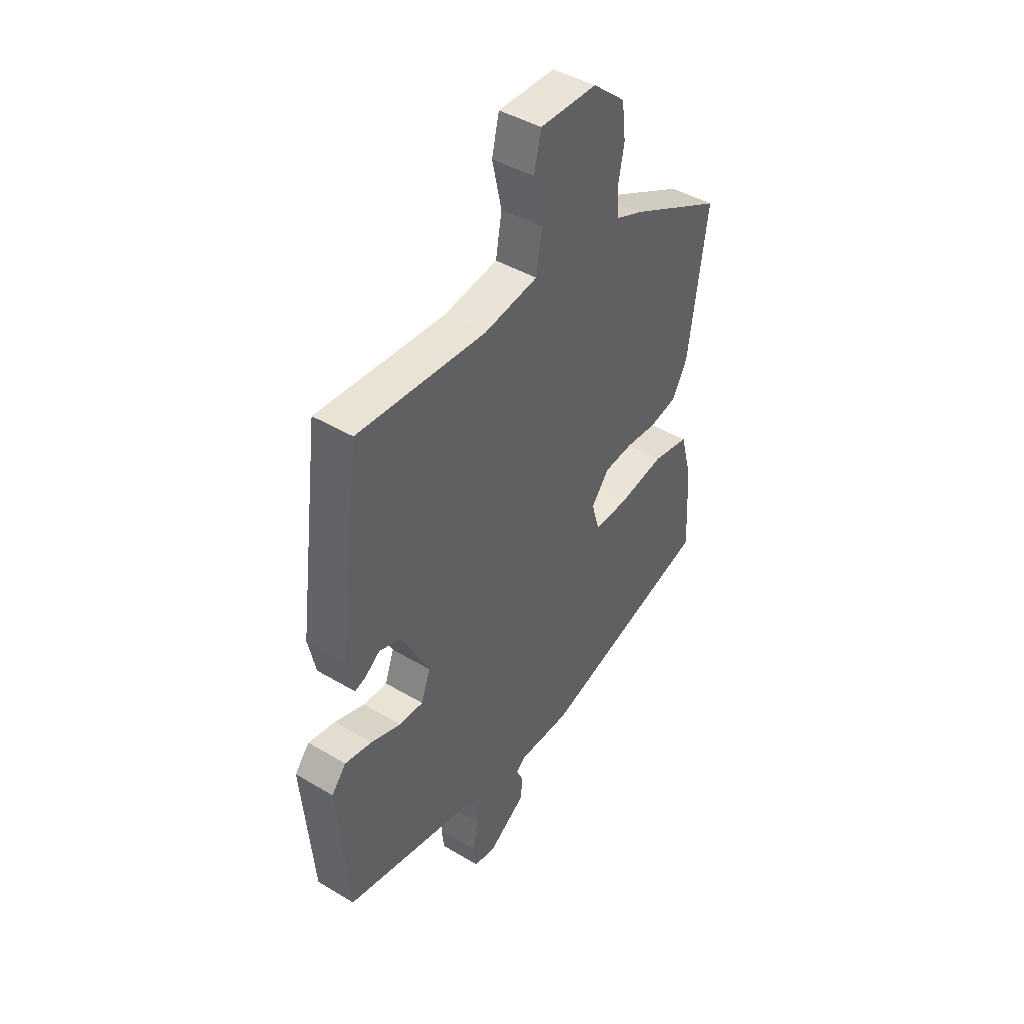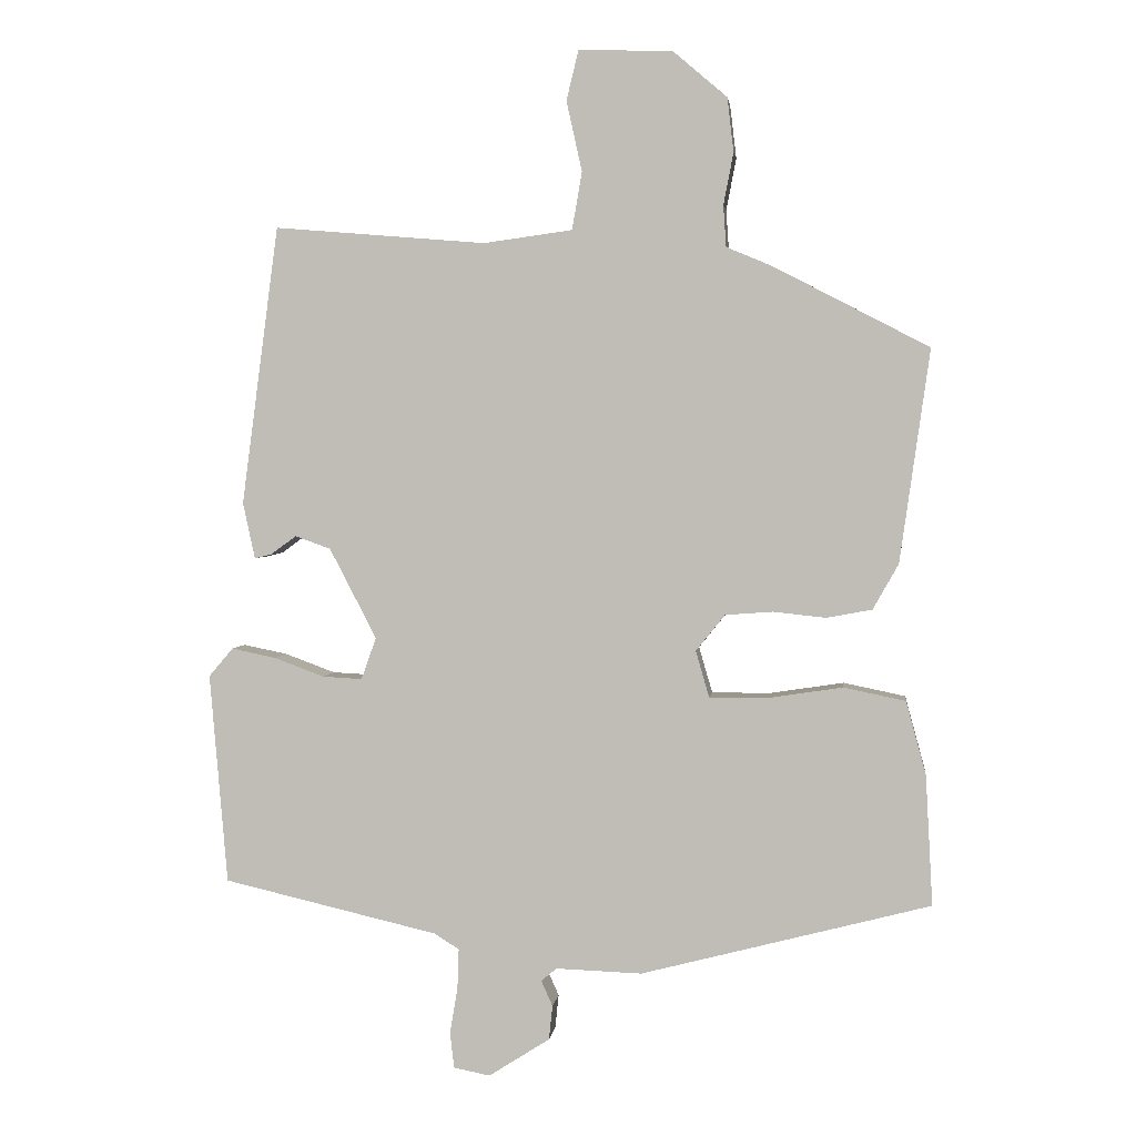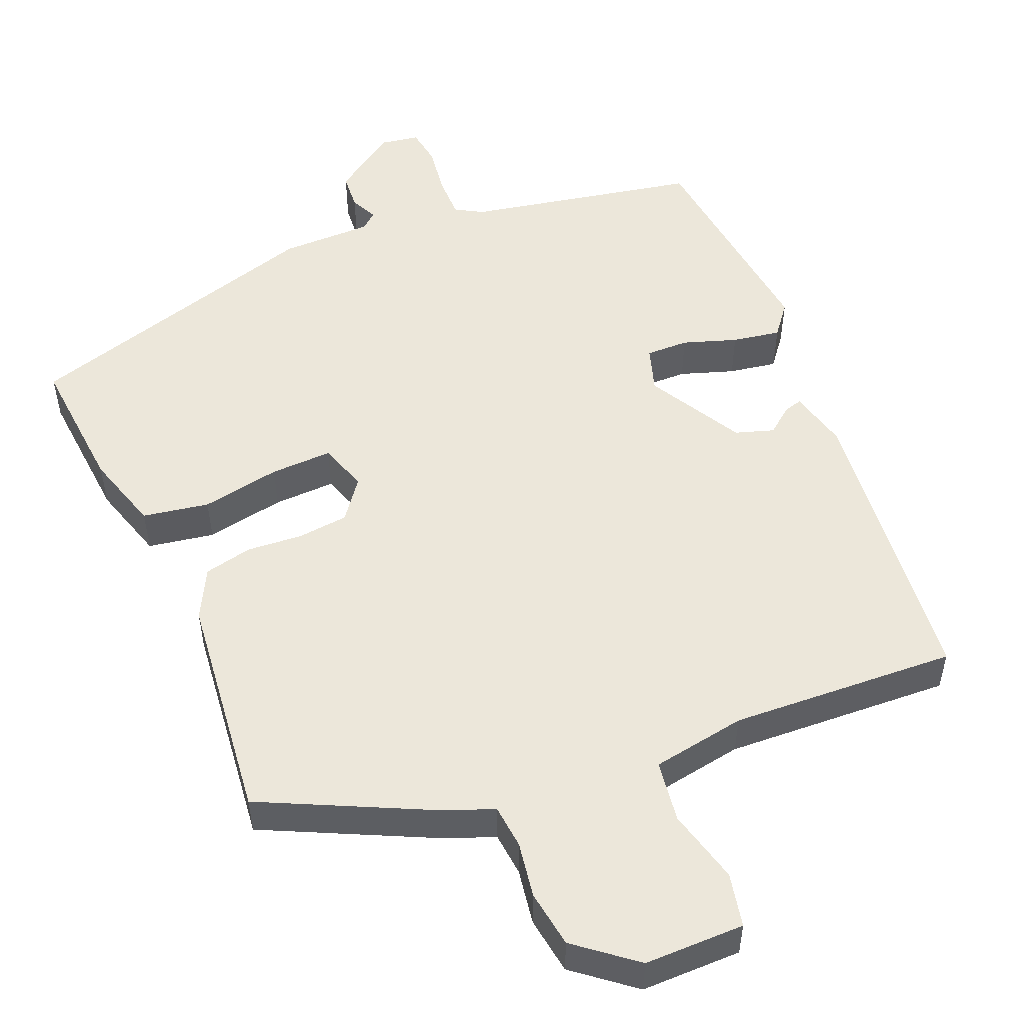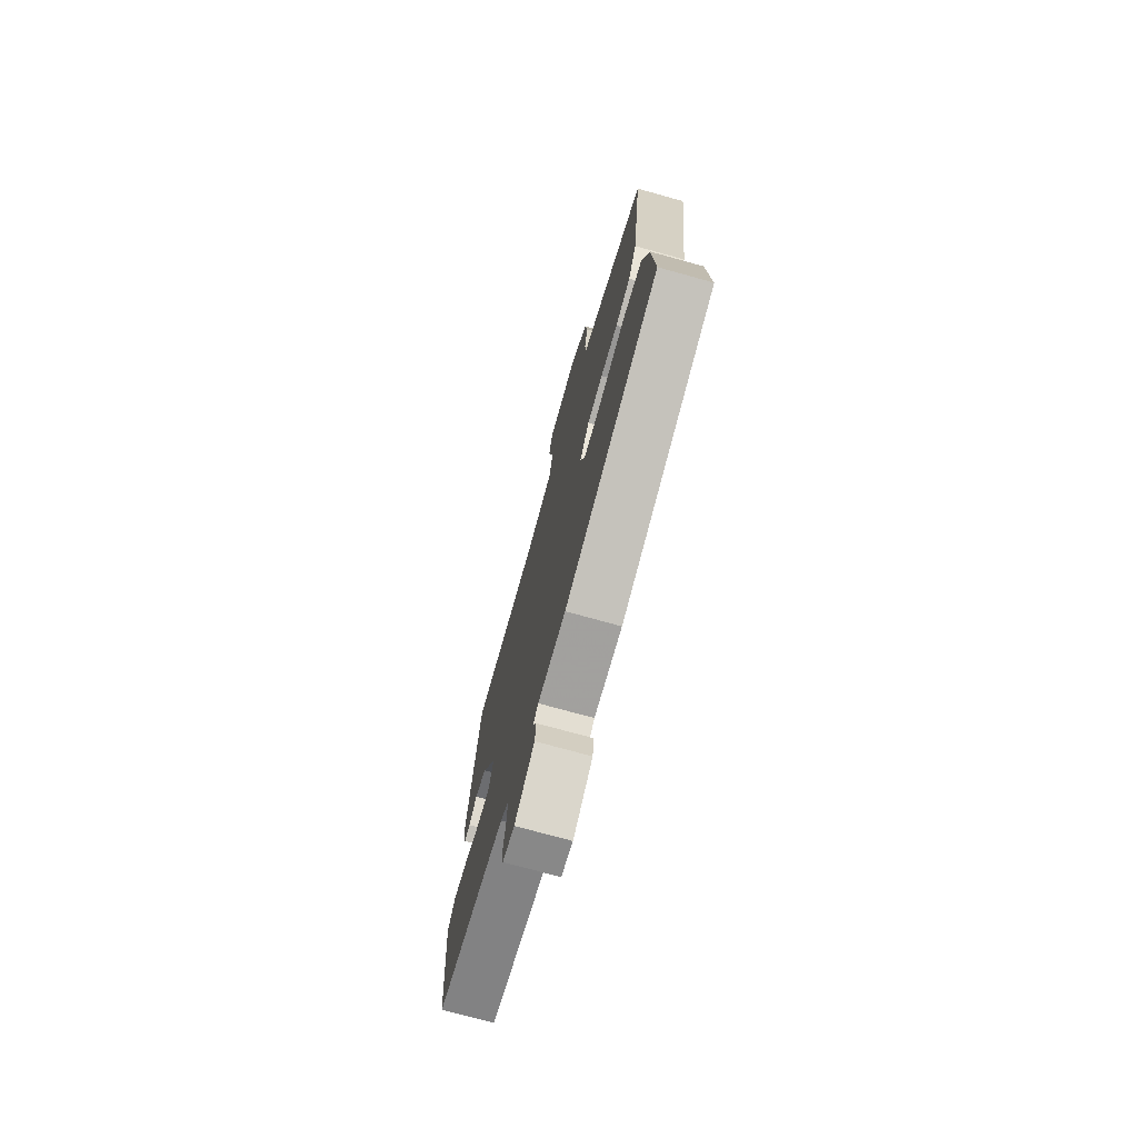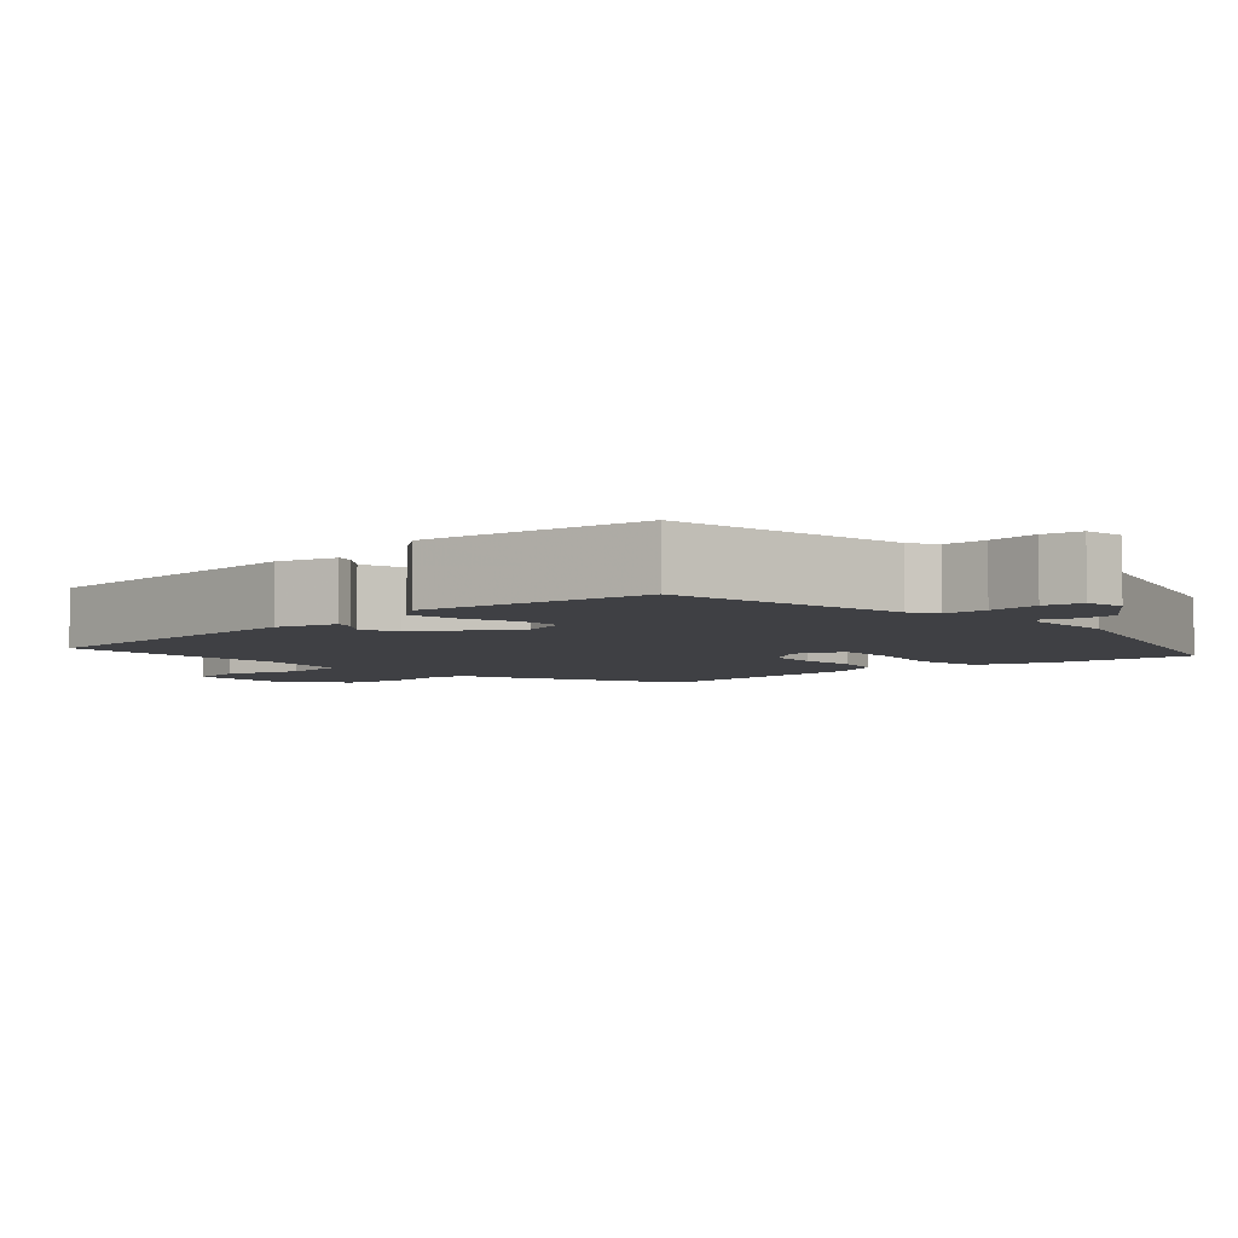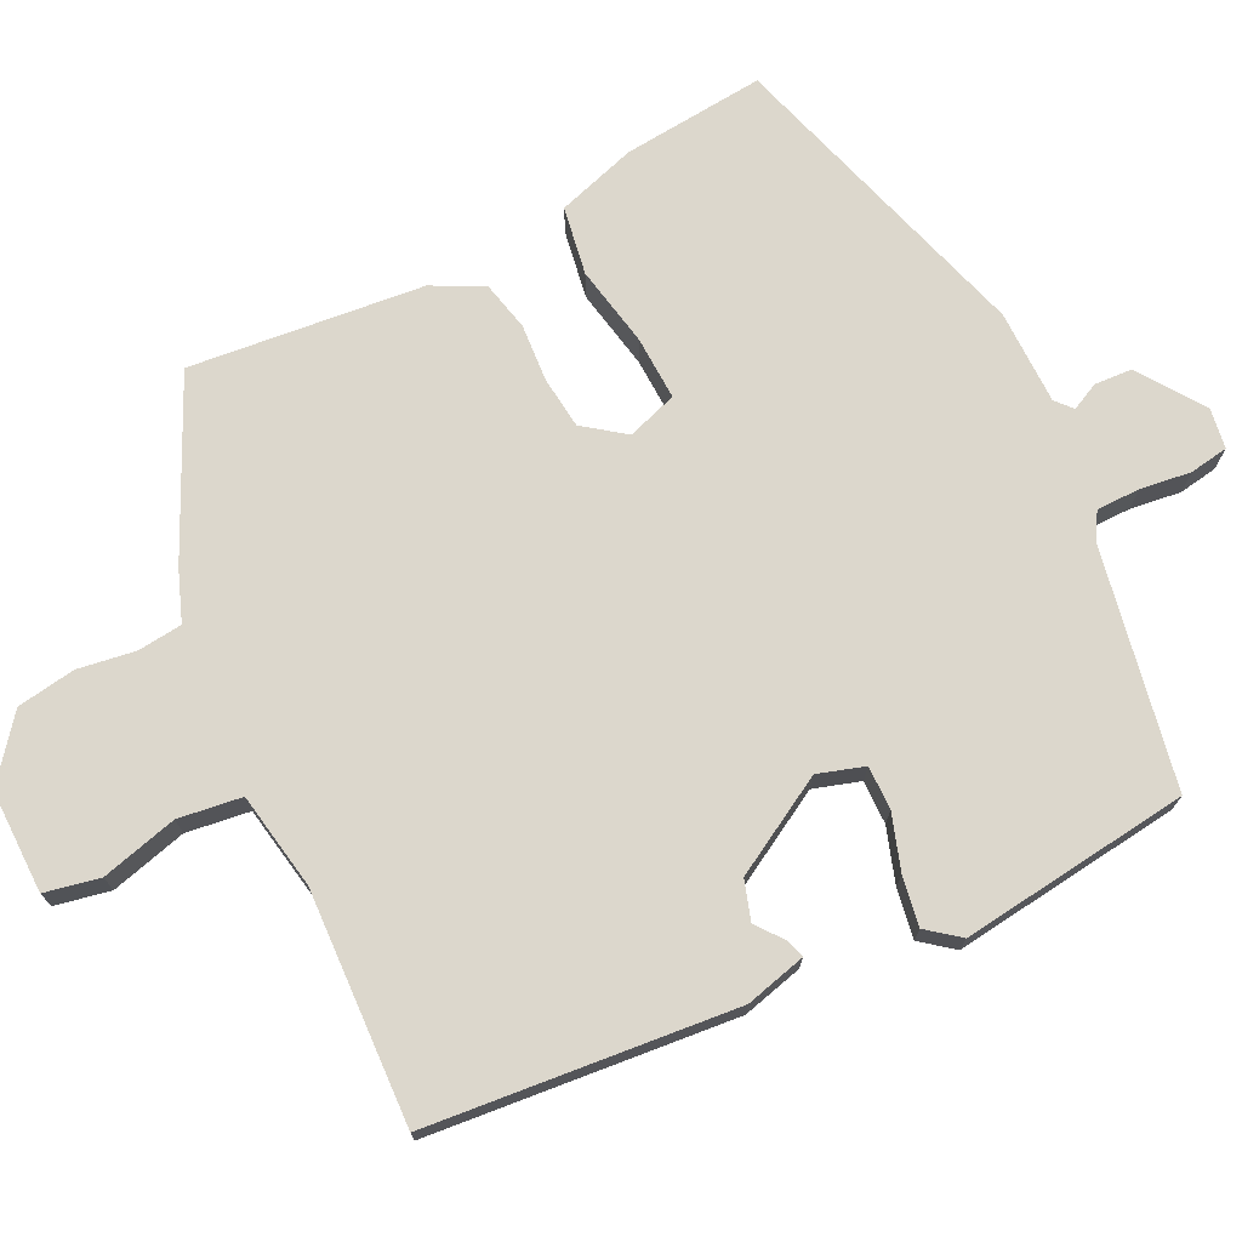
<metadata>
{"format":"obj","ext":"obj","renderer":"f3d","projection":"perspective","resolution":1024,"background":"white","views":[{"elev":44.0,"azim":124.9,"up":"+Z"},{"elev":2.6,"azim":-173.0,"up":"+Z"},{"elev":52.3,"azim":-24.5,"up":"+Y"},{"elev":-73.8,"azim":-105.5,"up":"+Z"},{"elev":-5.0,"azim":129.3,"up":"+Y"},{"elev":72.9,"azim":61.6,"up":"+Y"}]}
</metadata>
<code>
v -0.512 0.07 -0.439
v -0.502 0.07 -0.256
v -0.474 0.07 -0.153
v -0.387 0.07 -0.135
v -0.282 0.07 -0.151
v -0.2 0.07 -0.151
v -0.181 0.07 -0.086
v -0.222 0.07 -0.035
v -0.289 0.07 -0.03
v -0.363 0.07 -0.038
v -0.427 0.07 -0.026
v -0.463 0.07 0.038
v -0.505 0.07 0.337
v -0.286 0.07 0.451
v -0.222 0.07 0.478
v -0.218 0.07 0.536
v -0.232 0.07 0.609
v -0.223 0.07 0.685
v -0.147 0.07 0.75
v -0.015 0.07 0.754
v 0.002 0.07 0.684
v -0.02 0.07 0.585
v -0.006 0.07 0.504
v 0.119 0.07 0.487
v 0.417 0.07 0.512
v 0.469 0.07 0.12
v 0.452 0.07 0.041
v 0.428 0.07 0.047
v 0.392 0.07 0.073
v 0.342 0.07 0.055
v 0.276 0.07 -0.072
v 0.297 0.07 -0.131
v 0.353 0.07 -0.128
v 0.423 0.07 -0.102
v 0.486 0.07 -0.089
v 0.52 0.07 -0.129
v 0.495 0.07 -0.425
v 0.192 0.07 -0.495
v 0.157 0.07 -0.517
v 0.159 0.07 -0.573
v 0.17 0.07 -0.638
v 0.164 0.07 -0.688
v 0.113 0.07 -0.698
v 0.027 0.07 -0.643
v 0.022 0.07 -0.595
v 0.038 0.07 -0.559
v 0.016 0.07 -0.541
v -0.105 0.07 -0.545
v -0.512 0 -0.439
v -0.502 0 -0.256
v -0.474 0 -0.153
v -0.387 0 -0.135
v -0.282 0 -0.151
v -0.2 0 -0.151
v -0.181 0 -0.086
v -0.222 0 -0.035
v -0.289 0 -0.03
v -0.363 0 -0.038
v -0.427 0 -0.026
v -0.463 0 0.038
v -0.505 0 0.337
v -0.286 0 0.451
v -0.222 0 0.478
v -0.218 0 0.536
v -0.232 0 0.609
v -0.223 0 0.685
v -0.147 0 0.75
v -0.015 0 0.754
v 0.002 0 0.684
v -0.02 0 0.585
v -0.006 0 0.504
v 0.119 0 0.487
v 0.417 0 0.512
v 0.469 0 0.12
v 0.452 0 0.041
v 0.428 0 0.047
v 0.392 0 0.073
v 0.342 0 0.055
v 0.276 0 -0.072
v 0.297 0 -0.131
v 0.353 0 -0.128
v 0.423 0 -0.102
v 0.486 0 -0.089
v 0.52 0 -0.129
v 0.495 0 -0.425
v 0.192 0 -0.495
v 0.157 0 -0.517
v 0.159 0 -0.573
v 0.17 0 -0.638
v 0.164 0 -0.688
v 0.113 0 -0.698
v 0.027 0 -0.643
v 0.022 0 -0.595
v 0.038 0 -0.559
v 0.016 0 -0.541
v -0.105 0 -0.545
f 47 48 1 2
f 43 44 45 46
f 41 42 43 46
f 40 41 46 47
f 39 40 47 2
f 35 36 37 38
f 33 34 35 38
f 32 33 38 39
f 31 32 39 2
f 26 27 28 29
f 24 25 26 29
f 23 24 29 30
f 19 20 21 22
f 19 22 23
f 16 17 18 19
f 15 16 19 23
f 9 10 11 12
f 8 9 12 13
f 7 8 13 14
f 2 3 4 5
f 2 5 6
f 31 2 6
f 30 31 6 7
f 15 23 30
f 7 14 15 30
f 50 49 96 95
f 94 93 92 91
f 94 91 90 89
f 95 94 89 88
f 50 95 88 87
f 86 85 84 83
f 86 83 82 81
f 87 86 81 80
f 50 87 80 79
f 77 76 75 74
f 77 74 73 72
f 78 77 72 71
f 70 69 68 67
f 71 70 67
f 67 66 65 64
f 71 67 64 63
f 60 59 58 57
f 61 60 57 56
f 62 61 56 55
f 53 52 51 50
f 54 53 50
f 54 50 79
f 55 54 79 78
f 78 71 63
f 78 63 62 55
f 1 49 50 2
f 2 50 51 3
f 3 51 52 4
f 4 52 53 5
f 5 53 54 6
f 6 54 55 7
f 7 55 56 8
f 8 56 57 9
f 9 57 58 10
f 10 58 59 11
f 11 59 60 12
f 12 60 61 13
f 13 61 62 14
f 14 62 63 15
f 15 63 64 16
f 16 64 65 17
f 17 65 66 18
f 18 66 67 19
f 19 67 68 20
f 20 68 69 21
f 21 69 70 22
f 22 70 71 23
f 23 71 72 24
f 24 72 73 25
f 25 73 74 26
f 26 74 75 27
f 27 75 76 28
f 28 76 77 29
f 29 77 78 30
f 30 78 79 31
f 31 79 80 32
f 32 80 81 33
f 33 81 82 34
f 34 82 83 35
f 35 83 84 36
f 36 84 85 37
f 37 85 86 38
f 38 86 87 39
f 39 87 88 40
f 40 88 89 41
f 41 89 90 42
f 42 90 91 43
f 43 91 92 44
f 44 92 93 45
f 45 93 94 46
f 46 94 95 47
f 47 95 96 48
f 48 96 49 1

</code>
